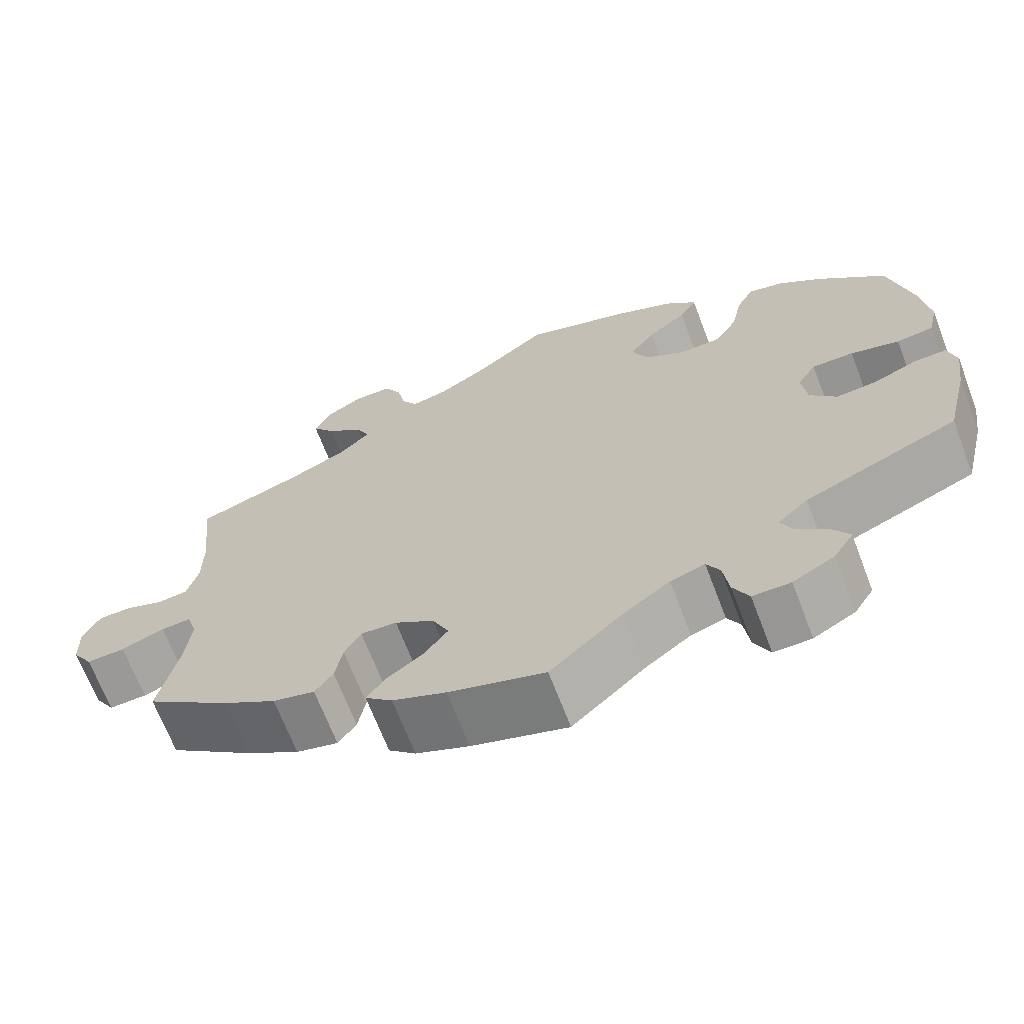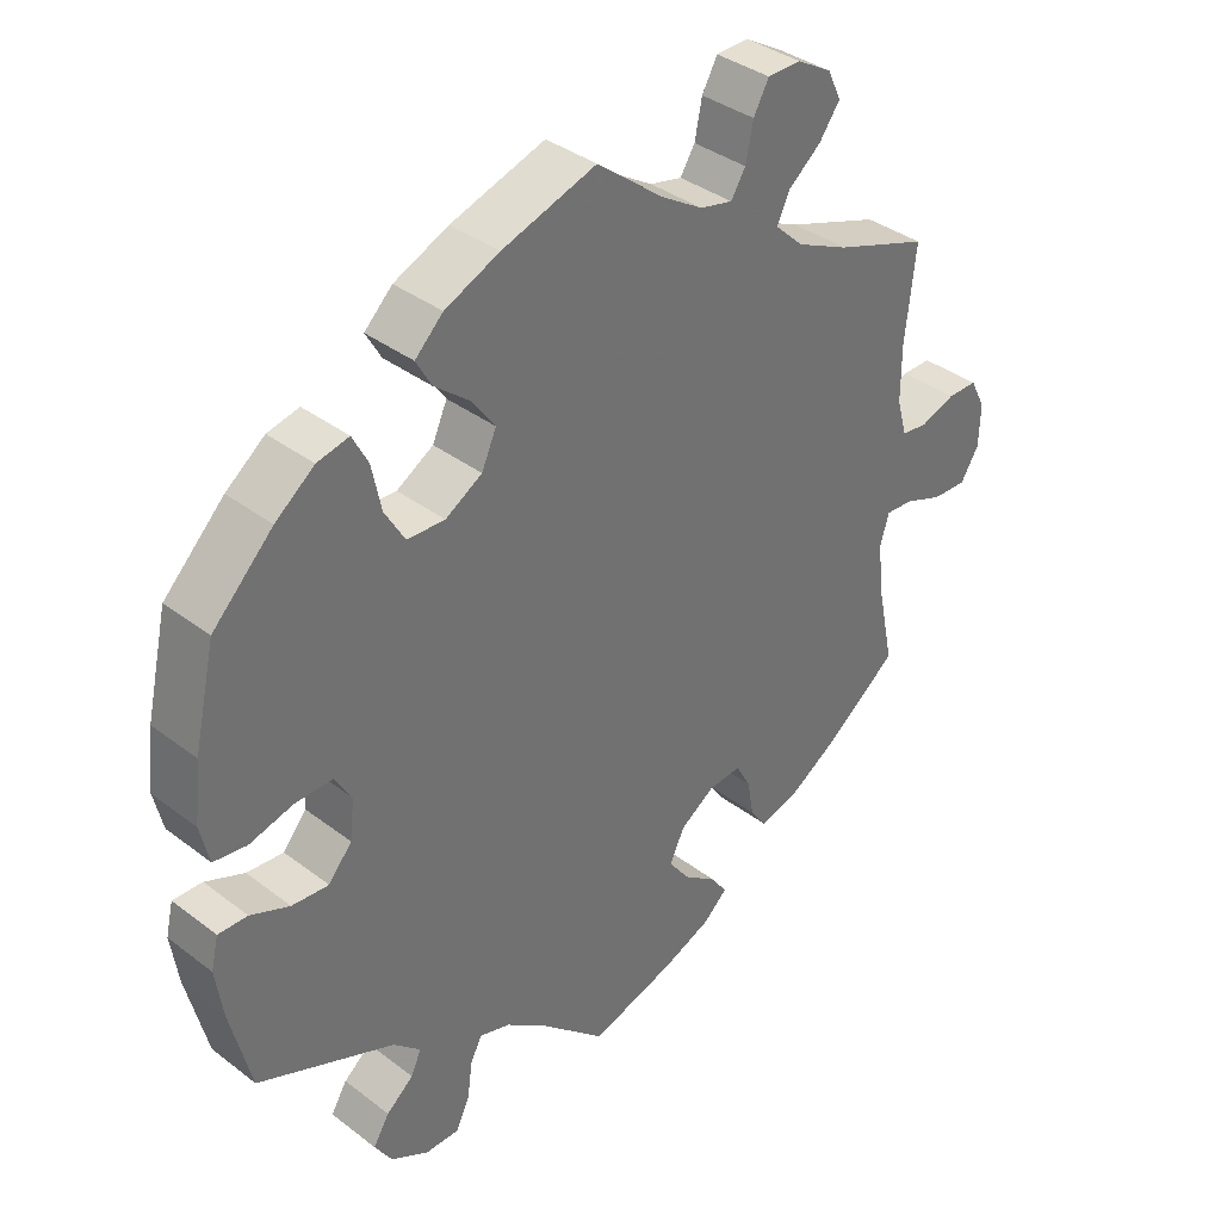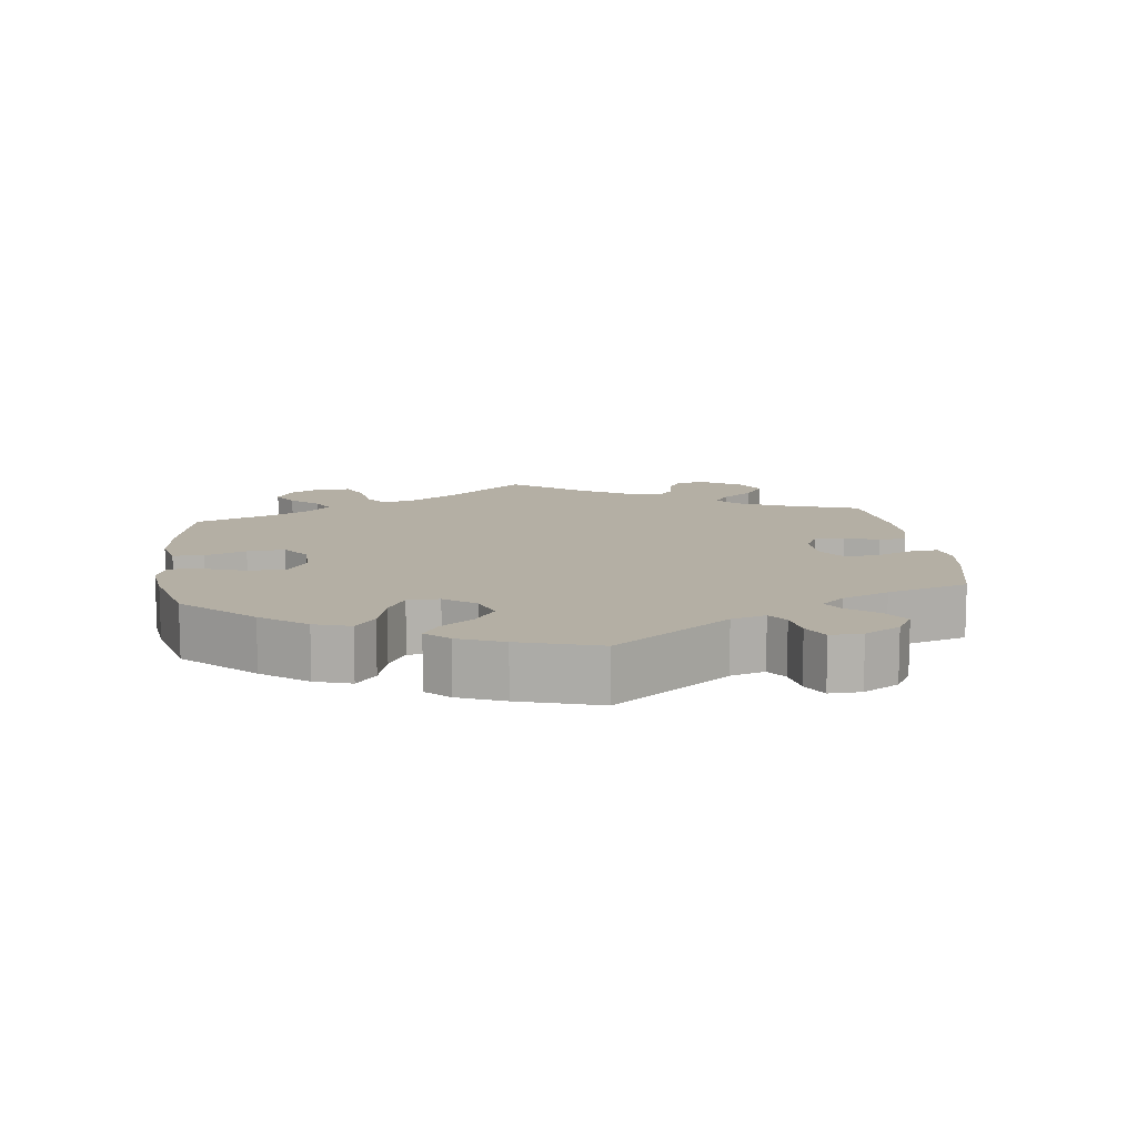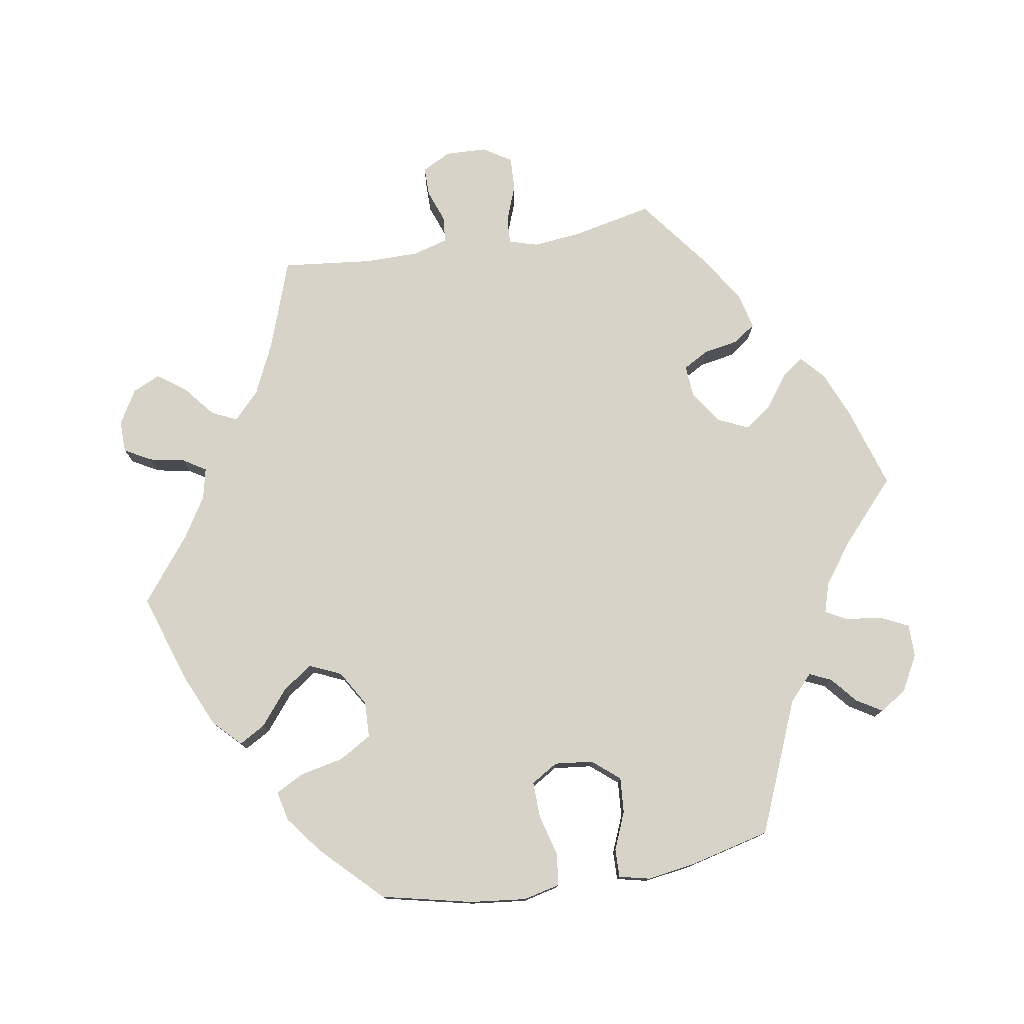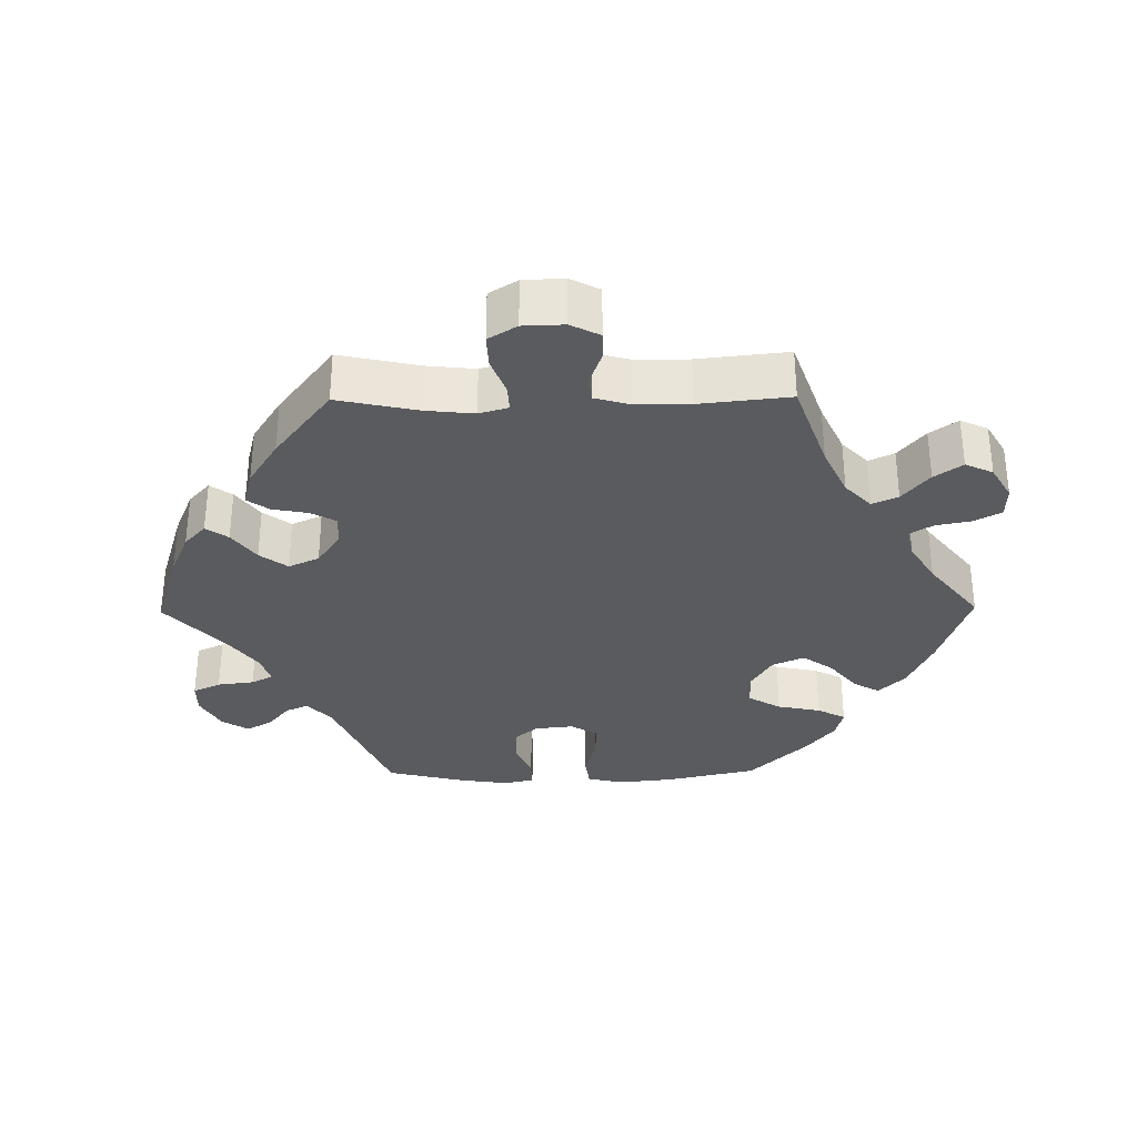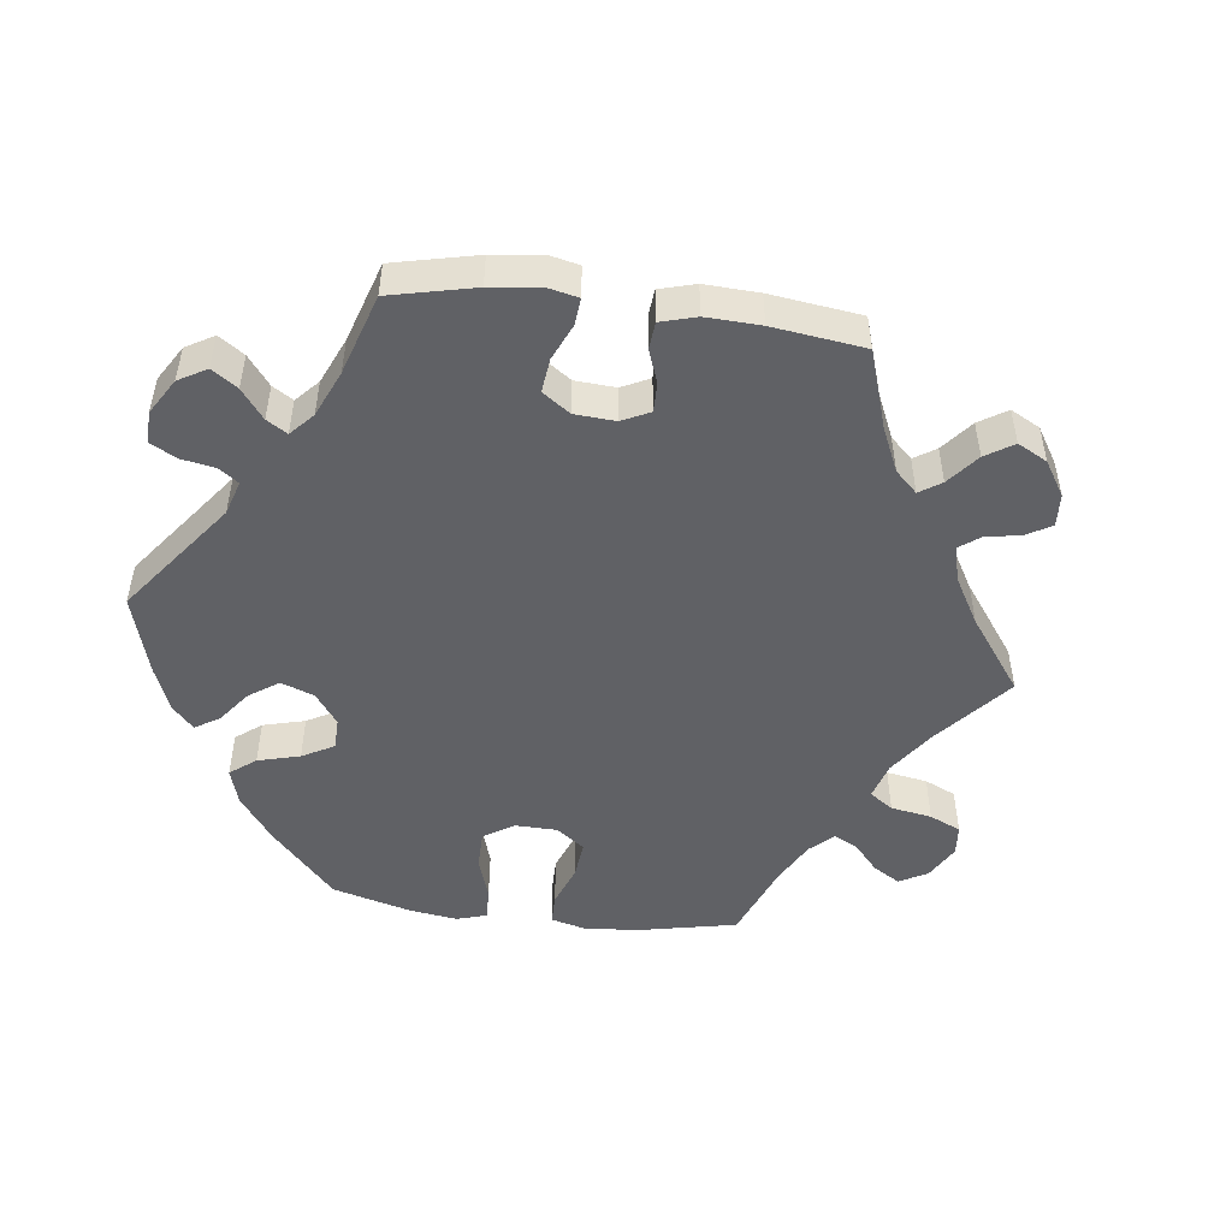
<metadata>
{"format":"obj","ext":"obj","renderer":"f3d","projection":"perspective","resolution":1024,"background":"white","views":[{"elev":-67.9,"azim":20.9,"up":"+Z"},{"elev":36.9,"azim":134.5,"up":"+Z"},{"elev":11.3,"azim":113.2,"up":"+Y"},{"elev":77.2,"azim":80.5,"up":"+Y"},{"elev":-32.4,"azim":-89.4,"up":"+Y"},{"elev":-49.6,"azim":-157.3,"up":"+Y"}]}
</metadata>
<code>
v -0.477 0.07 -0.175
v -0.47 0.07 -0.107
v -0.482 0.07 -0.066
v -0.519 0.07 -0.068
v -0.572 0.07 -0.088
v -0.619 0.07 -0.09
v -0.644 0.07 -0.05
v -0.646 0.07 0.008
v -0.625 0.07 0.049
v -0.584 0.07 0.049
v -0.537 0.07 0.032
v -0.501 0.07 0.036
v -0.487 0.07 0.086
v -0.487 0.07 0.162
v -0.501 0.07 0.289
v -0.373 0.07 0.334
v -0.302 0.07 0.367
v -0.263 0.07 0.404
v -0.28 0.07 0.44
v -0.325 0.07 0.477
v -0.353 0.07 0.516
v -0.335 0.07 0.555
v -0.287 0.07 0.583
v -0.242 0.07 0.582
v -0.221 0.07 0.544
v -0.211 0.07 0.494
v -0.191 0.07 0.462
v -0.147 0.07 0.472
v -0.09 0.07 0.507
v 0 0.07 0.578
v 0.128 0.07 0.536
v 0.202 0.07 0.503
v 0.24 0.07 0.466
v 0.219 0.07 0.429
v 0.171 0.07 0.39
v 0.14 0.07 0.347
v 0.16 0.07 0.302
v 0.21 0.07 0.272
v 0.261 0.07 0.274
v 0.288 0.07 0.32
v 0.301 0.07 0.382
v 0.322 0.07 0.422
v 0.365 0.07 0.412
v 0.418 0.07 0.371
v 0.5 0.07 0.289
v 0.529 0.07 0.161
v 0.538 0.07 0.082
v 0.526 0.07 0.03
v 0.481 0.07 0.024
v 0.422 0.07 0.04
v 0.371 0.07 0.041
v 0.348 0.07 0.003
v 0.354 0.07 -0.051
v 0.386 0.07 -0.089
v 0.436 0.07 -0.085
v 0.489 0.07 -0.063
v 0.529 0.07 -0.062
v 0.539 0.07 -0.105
v 0.529 0.07 -0.173
v 0.501 0.07 -0.288
v 0.315 0.07 -0.366
v 0.278 0.07 -0.4
v 0.292 0.07 -0.431
v 0.329 0.07 -0.462
v 0.351 0.07 -0.498
v 0.327 0.07 -0.536
v 0.276 0.07 -0.564
v 0.23 0.07 -0.564
v 0.211 0.07 -0.525
v 0.204 0.07 -0.473
v 0.188 0.07 -0.443
v 0.146 0.07 -0.456
v 0.089 0.07 -0.498
v 0.001 0.07 -0.578
v -0.116 0.07 -0.542
v -0.181 0.07 -0.515
v -0.214 0.07 -0.485
v -0.192 0.07 -0.454
v -0.147 0.07 -0.421
v -0.118 0.07 -0.382
v -0.138 0.07 -0.339
v -0.186 0.07 -0.307
v -0.23 0.07 -0.304
v -0.25 0.07 -0.34
v -0.259 0.07 -0.39
v -0.281 0.07 -0.421
v -0.332 0.07 -0.408
v -0.397 0.07 -0.367
v -0.501 0.07 -0.288
v -0.477 0 -0.175
v -0.47 0 -0.107
v -0.482 0 -0.066
v -0.519 0 -0.068
v -0.572 0 -0.088
v -0.619 0 -0.09
v -0.644 0 -0.05
v -0.646 0 0.008
v -0.625 0 0.049
v -0.584 0 0.049
v -0.537 0 0.032
v -0.501 0 0.036
v -0.487 0 0.086
v -0.487 0 0.162
v -0.501 0 0.289
v -0.373 0 0.334
v -0.302 0 0.367
v -0.263 0 0.404
v -0.28 0 0.44
v -0.325 0 0.477
v -0.353 0 0.516
v -0.335 0 0.555
v -0.287 0 0.583
v -0.242 0 0.582
v -0.221 0 0.544
v -0.211 0 0.494
v -0.191 0 0.462
v -0.147 0 0.472
v -0.09 0 0.507
v 0 0 0.578
v 0.128 0 0.536
v 0.202 0 0.503
v 0.24 0 0.466
v 0.219 0 0.429
v 0.171 0 0.39
v 0.14 0 0.347
v 0.16 0 0.302
v 0.21 0 0.272
v 0.261 0 0.274
v 0.288 0 0.32
v 0.301 0 0.382
v 0.322 0 0.422
v 0.365 0 0.412
v 0.418 0 0.371
v 0.5 0 0.289
v 0.529 0 0.161
v 0.538 0 0.082
v 0.526 0 0.03
v 0.481 0 0.024
v 0.422 0 0.04
v 0.371 0 0.041
v 0.348 0 0.003
v 0.354 0 -0.051
v 0.386 0 -0.089
v 0.436 0 -0.085
v 0.489 0 -0.063
v 0.529 0 -0.062
v 0.539 0 -0.105
v 0.529 0 -0.173
v 0.501 0 -0.288
v 0.315 0 -0.366
v 0.278 0 -0.4
v 0.292 0 -0.431
v 0.329 0 -0.462
v 0.351 0 -0.498
v 0.327 0 -0.536
v 0.276 0 -0.564
v 0.23 0 -0.564
v 0.211 0 -0.525
v 0.204 0 -0.473
v 0.188 0 -0.443
v 0.146 0 -0.456
v 0.089 0 -0.498
v 0.001 0 -0.578
v -0.116 0 -0.542
v -0.181 0 -0.515
v -0.214 0 -0.485
v -0.192 0 -0.454
v -0.147 0 -0.421
v -0.118 0 -0.382
v -0.138 0 -0.339
v -0.186 0 -0.307
v -0.23 0 -0.304
v -0.25 0 -0.34
v -0.259 0 -0.39
v -0.281 0 -0.421
v -0.332 0 -0.408
v -0.397 0 -0.367
v -0.501 0 -0.288
f 88 89 1
f 87 88 1 2
f 84 85 86 87
f 83 84 87 2
f 82 83 2 3
f 81 82 3
f 76 77 78 79
f 76 79 80
f 73 74 75 76
f 72 73 76 80
f 71 72 80 81
f 67 68 69 70
f 67 70 71
f 66 67 71
f 63 64 65 66
f 62 63 66 71
f 61 62 71 81
f 55 56 57 58
f 54 55 58 59
f 47 48 49 50
f 47 50 51
f 46 47 51
f 45 46 51
f 44 45 51 52
f 40 41 42 43
f 39 40 43 44
f 32 33 34 35
f 32 35 36
f 29 30 31 32
f 28 29 32 36
f 27 28 36 37
f 23 24 25 26
f 23 26 27
f 22 23 27
f 19 20 21 22
f 19 22 27
f 18 19 27 37
f 14 15 16
f 13 14 16 17
f 12 13 17 18
f 8 9 10 11
f 8 11 12
f 7 8 12
f 4 5 6 7
f 3 4 7 12
f 54 59 60 61
f 53 54 61 81
f 52 53 81 3
f 39 44 52
f 38 39 52 3
f 18 37 38
f 3 12 18 38
f 90 178 177
f 91 90 177 176
f 176 175 174 173
f 91 176 173 172
f 92 91 172 171
f 92 171 170
f 168 167 166 165
f 169 168 165
f 165 164 163 162
f 169 165 162 161
f 170 169 161 160
f 159 158 157 156
f 160 159 156
f 160 156 155
f 155 154 153 152
f 160 155 152 151
f 170 160 151 150
f 147 146 145 144
f 148 147 144 143
f 139 138 137 136
f 140 139 136
f 140 136 135
f 140 135 134
f 141 140 134 133
f 132 131 130 129
f 133 132 129 128
f 124 123 122 121
f 125 124 121
f 121 120 119 118
f 125 121 118 117
f 126 125 117 116
f 115 114 113 112
f 116 115 112
f 116 112 111
f 111 110 109 108
f 116 111 108
f 126 116 108 107
f 105 104 103
f 106 105 103 102
f 107 106 102 101
f 100 99 98 97
f 101 100 97
f 101 97 96
f 96 95 94 93
f 101 96 93 92
f 150 149 148 143
f 170 150 143 142
f 92 170 142 141
f 141 133 128
f 92 141 128 127
f 127 126 107
f 127 107 101 92
f 1 90 91 2
f 2 91 92 3
f 3 92 93 4
f 4 93 94 5
f 5 94 95 6
f 6 95 96 7
f 7 96 97 8
f 8 97 98 9
f 9 98 99 10
f 10 99 100 11
f 11 100 101 12
f 12 101 102 13
f 13 102 103 14
f 14 103 104 15
f 15 104 105 16
f 16 105 106 17
f 17 106 107 18
f 18 107 108 19
f 19 108 109 20
f 20 109 110 21
f 21 110 111 22
f 22 111 112 23
f 23 112 113 24
f 24 113 114 25
f 25 114 115 26
f 26 115 116 27
f 27 116 117 28
f 28 117 118 29
f 29 118 119 30
f 30 119 120 31
f 31 120 121 32
f 32 121 122 33
f 33 122 123 34
f 34 123 124 35
f 35 124 125 36
f 36 125 126 37
f 37 126 127 38
f 38 127 128 39
f 39 128 129 40
f 40 129 130 41
f 41 130 131 42
f 42 131 132 43
f 43 132 133 44
f 44 133 134 45
f 45 134 135 46
f 46 135 136 47
f 47 136 137 48
f 48 137 138 49
f 49 138 139 50
f 50 139 140 51
f 51 140 141 52
f 52 141 142 53
f 53 142 143 54
f 54 143 144 55
f 55 144 145 56
f 56 145 146 57
f 57 146 147 58
f 58 147 148 59
f 59 148 149 60
f 60 149 150 61
f 61 150 151 62
f 62 151 152 63
f 63 152 153 64
f 64 153 154 65
f 65 154 155 66
f 66 155 156 67
f 67 156 157 68
f 68 157 158 69
f 69 158 159 70
f 70 159 160 71
f 71 160 161 72
f 72 161 162 73
f 73 162 163 74
f 74 163 164 75
f 75 164 165 76
f 76 165 166 77
f 77 166 167 78
f 78 167 168 79
f 79 168 169 80
f 80 169 170 81
f 81 170 171 82
f 82 171 172 83
f 83 172 173 84
f 84 173 174 85
f 85 174 175 86
f 86 175 176 87
f 87 176 177 88
f 88 177 178 89
f 89 178 90 1

</code>
